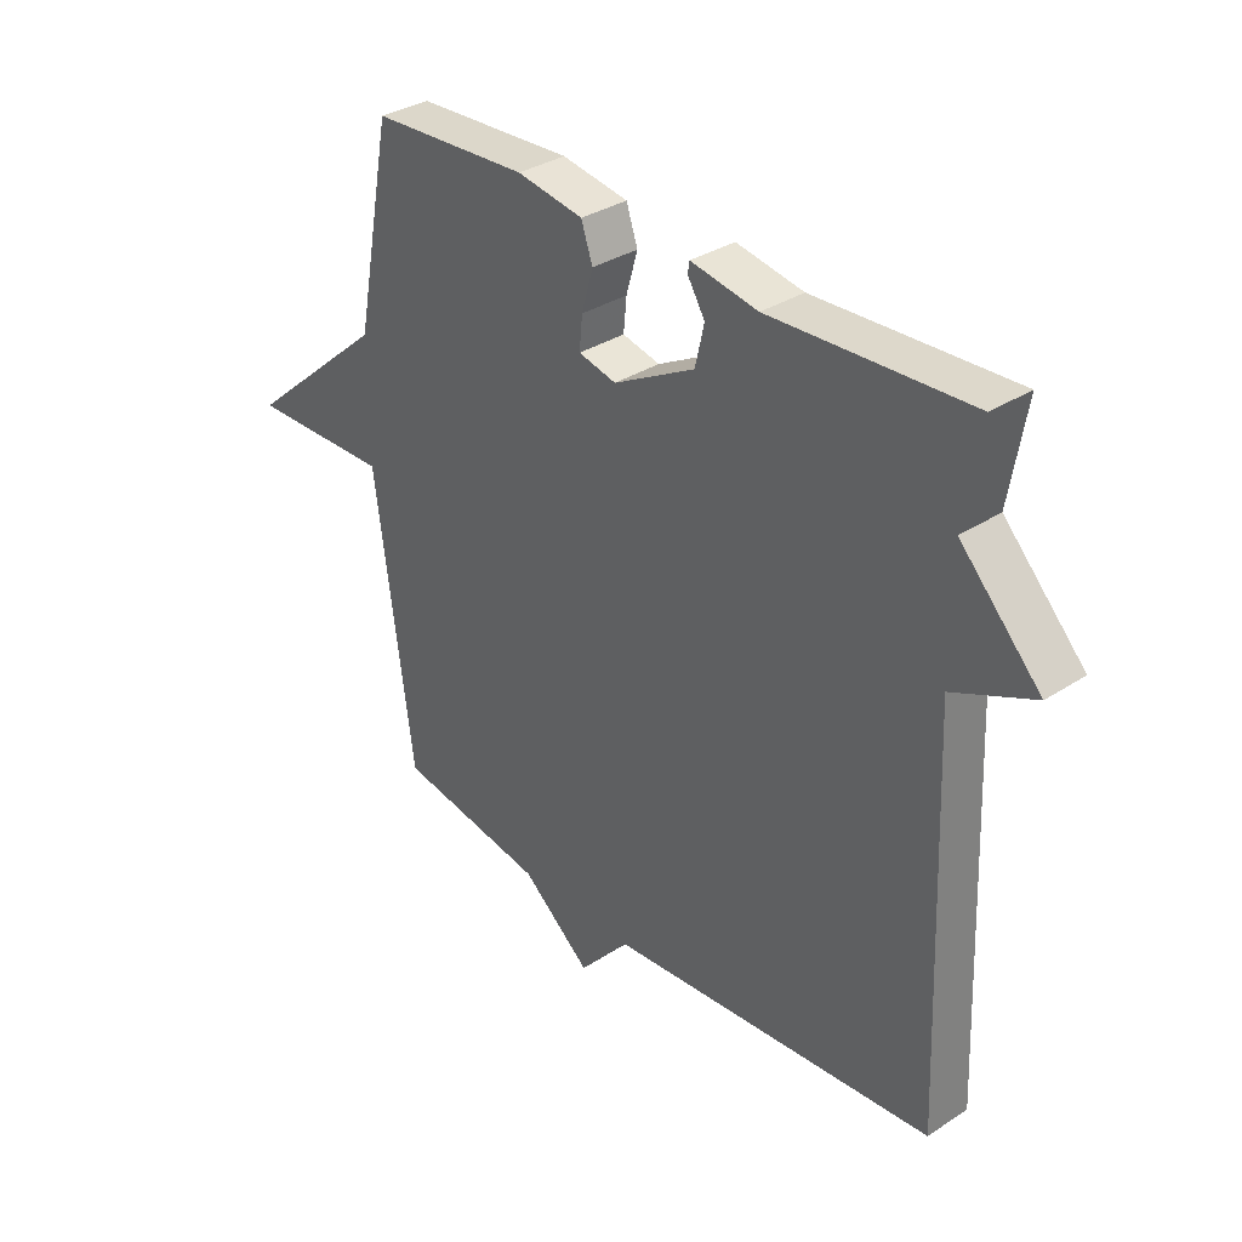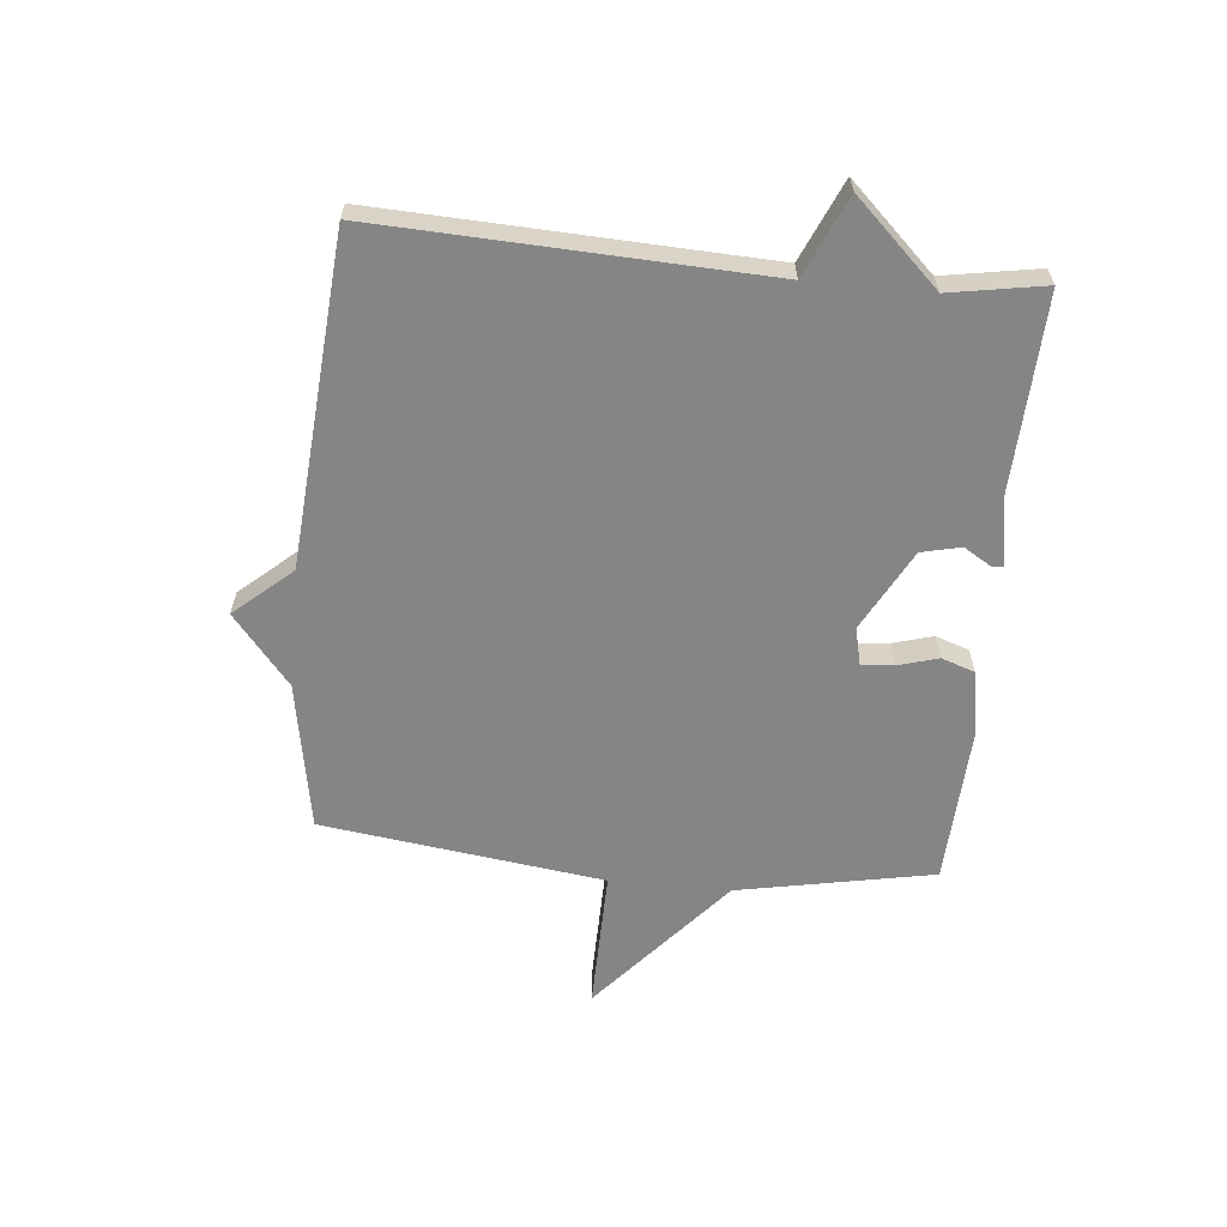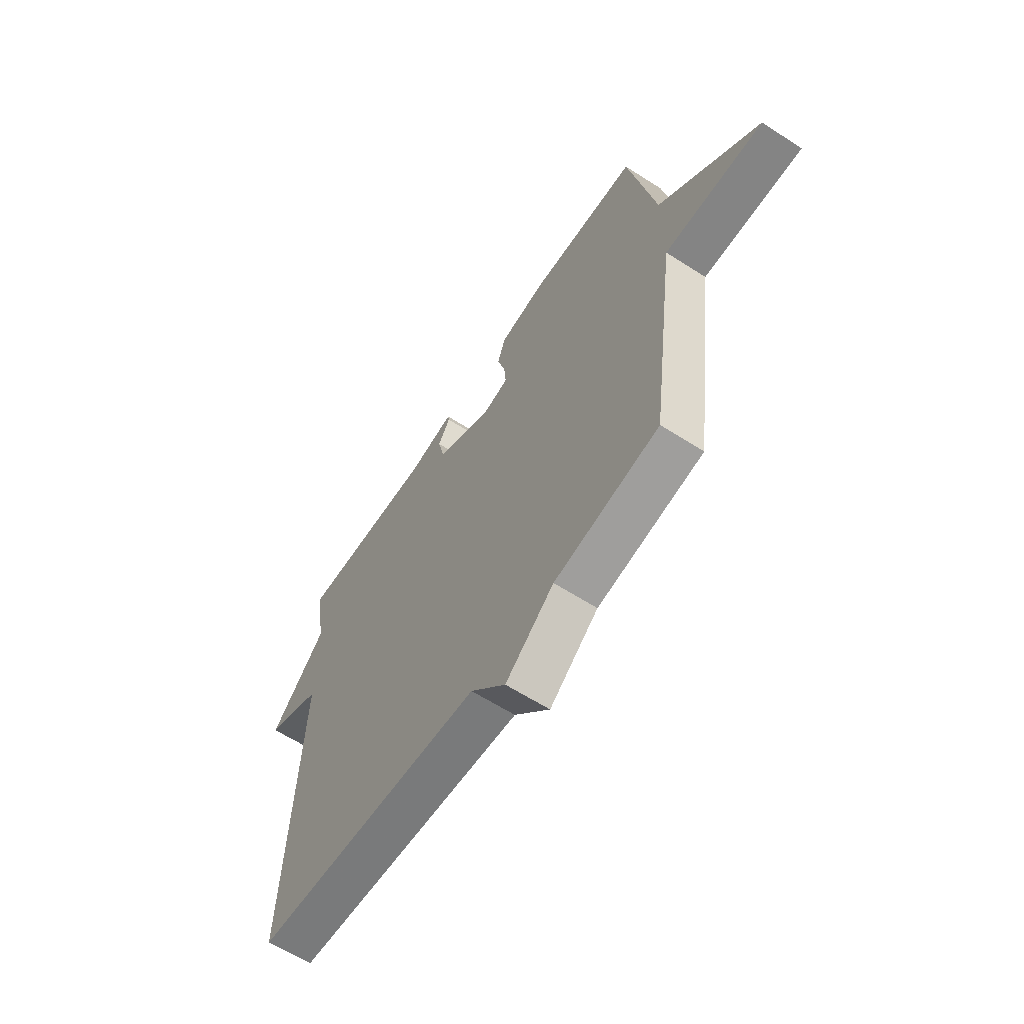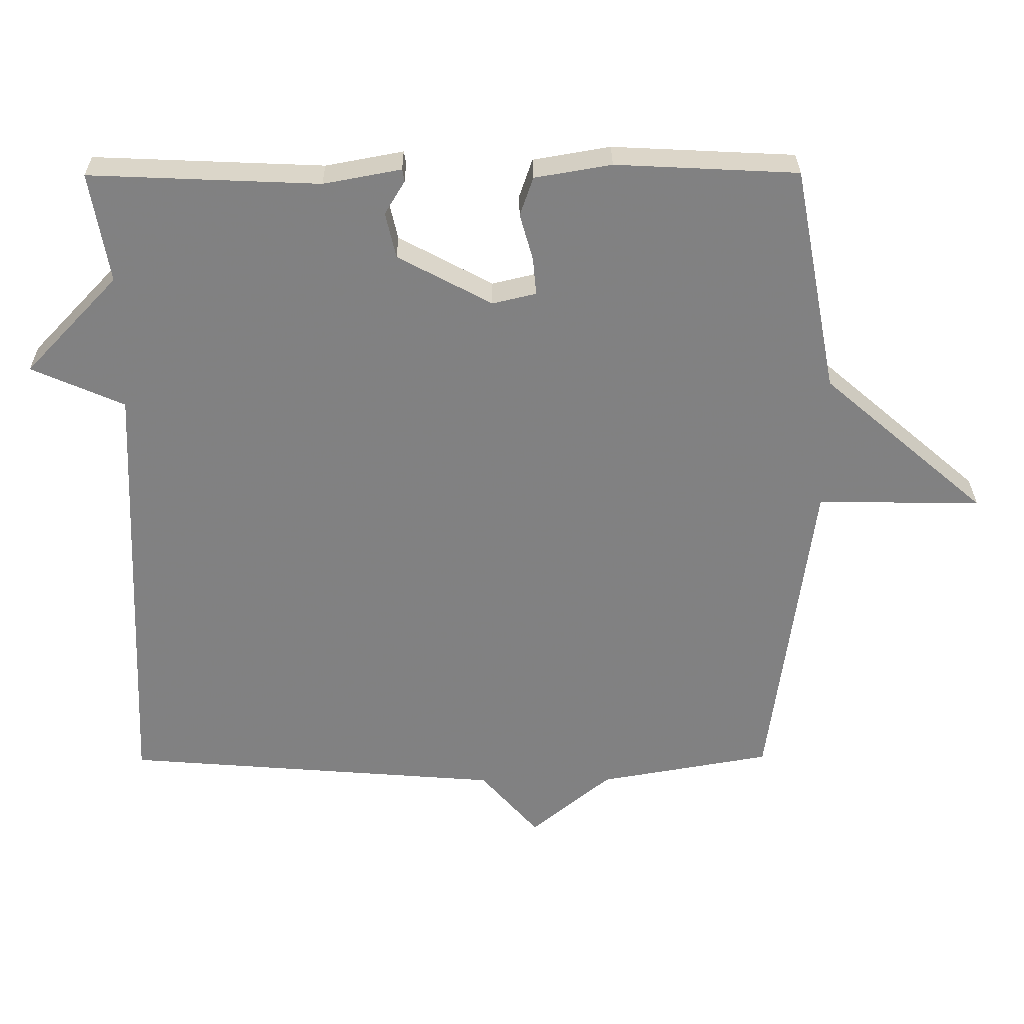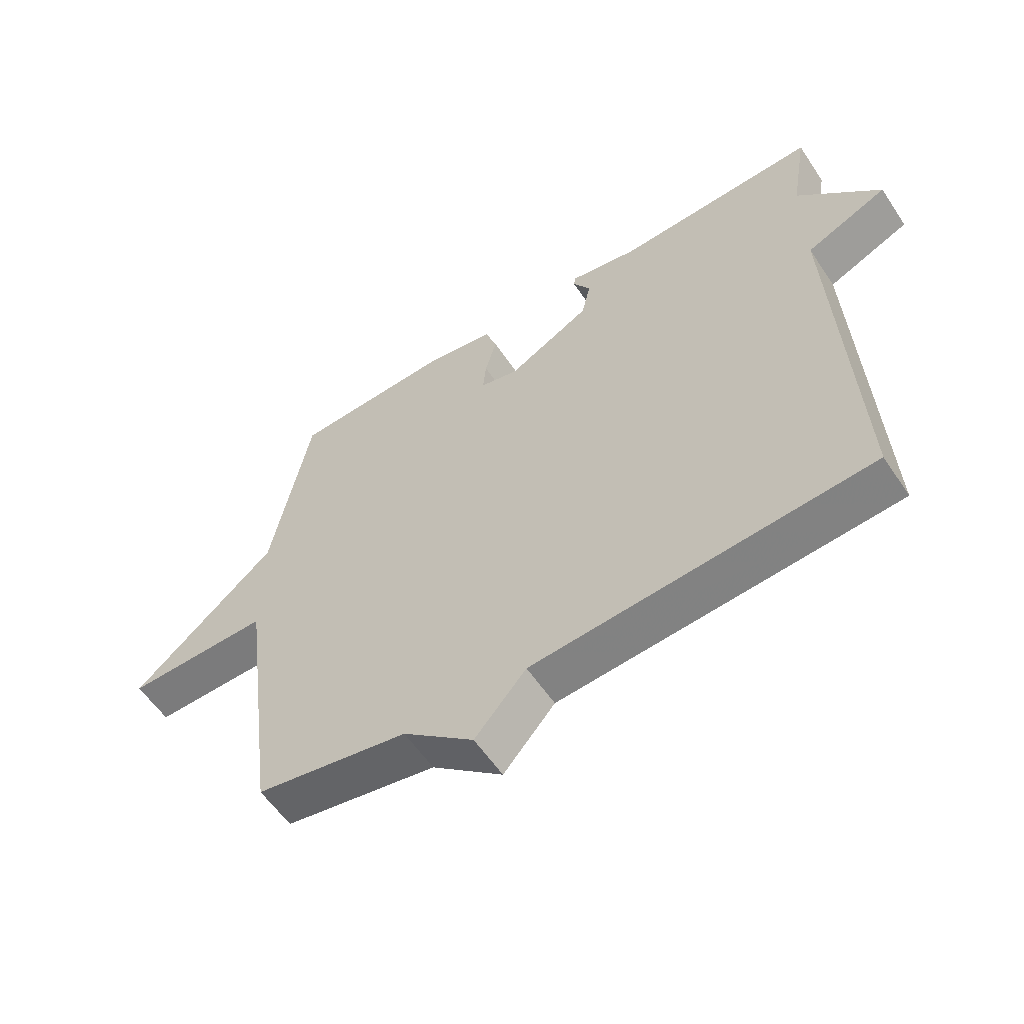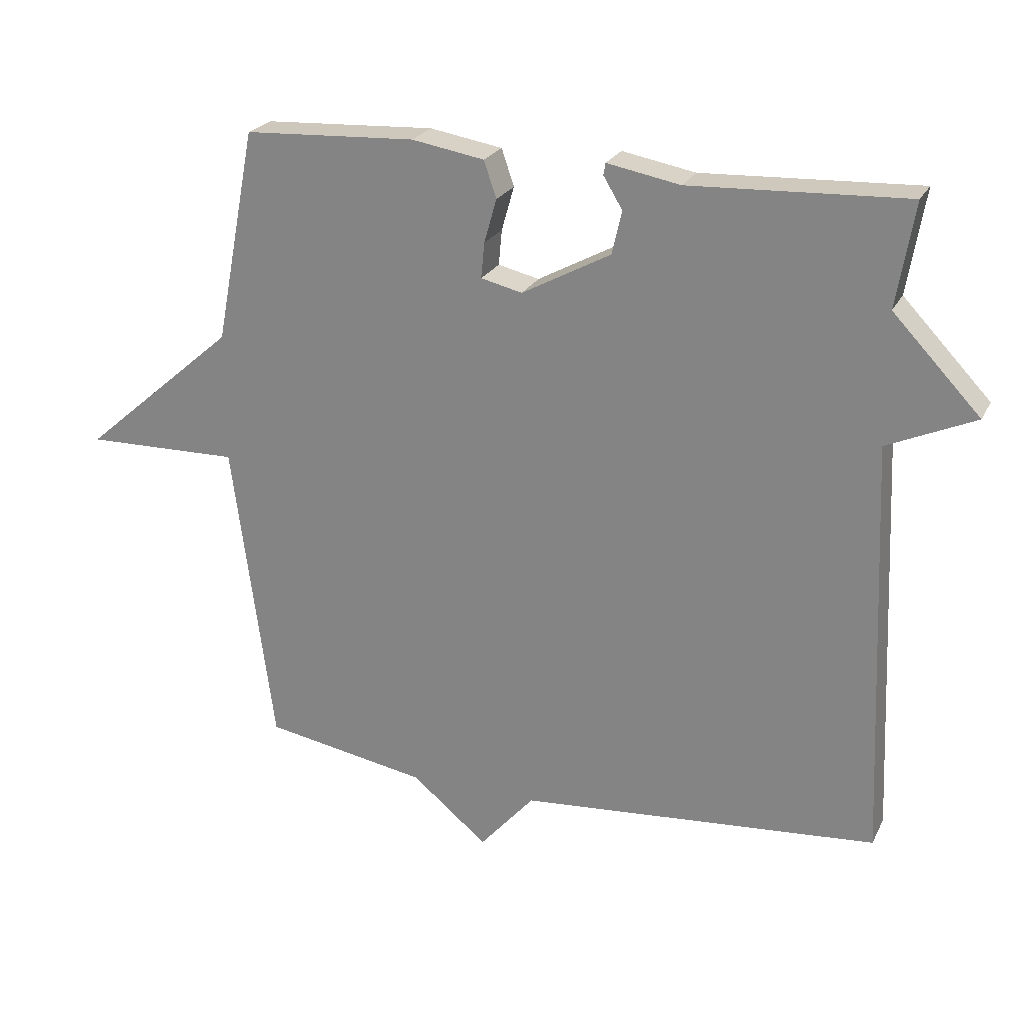
<metadata>
{"format":"obj","ext":"obj","renderer":"f3d","projection":"perspective","resolution":1024,"background":"white","views":[{"elev":33.5,"azim":-131.7,"up":"+Z"},{"elev":-61.8,"azim":-95.5,"up":"+Y"},{"elev":-62.2,"azim":56.9,"up":"+Z"},{"elev":29.7,"azim":-0.5,"up":"+Z"},{"elev":-57.8,"azim":-146.5,"up":"+Z"},{"elev":23.6,"azim":-158.9,"up":"+Z"}]}
</metadata>
<code>
v 0.5 0.07 -0.5
v 0.25 0.07 -0.544
v 0.134 0.07 -0.64
v 0.05 0.07 -0.544
v -0.5 0.07 -0.5
v -0.473 0.07 0.141
v -0.607 0.07 0.2
v -0.473 0.07 0.341
v -0.5 0.07 0.5
v -0.169 0.07 0.486
v -0.057 0.07 0.507
v -0.054 0.07 0.489
v -0.083 0.07 0.441
v -0.068 0.07 0.375
v 0.068 0.07 0.302
v 0.131 0.07 0.317
v 0.126 0.07 0.371
v 0.107 0.07 0.438
v 0.126 0.07 0.494
v 0.237 0.07 0.513
v 0.5 0.07 0.5
v 0.563 0.07 0.172
v 0.8 0.07 -0.032
v 0.563 0.07 -0.028
v 0.5 0 -0.5
v 0.25 0 -0.544
v 0.134 0 -0.64
v 0.05 0 -0.544
v -0.5 0 -0.5
v -0.473 0 0.141
v -0.607 0 0.2
v -0.473 0 0.341
v -0.5 0 0.5
v -0.169 0 0.486
v -0.057 0 0.507
v -0.054 0 0.489
v -0.083 0 0.441
v -0.068 0 0.375
v 0.068 0 0.302
v 0.131 0 0.317
v 0.126 0 0.371
v 0.107 0 0.438
v 0.126 0 0.494
v 0.237 0 0.513
v 0.5 0 0.5
v 0.563 0 0.172
v 0.8 0 -0.032
v 0.563 0 -0.028
f 22 23 24
f 22 24 1
f 21 22 1
f 20 21 1
f 19 20 1
f 18 19 1
f 17 18 1
f 16 17 1 2
f 2 3 4
f 16 2 4
f 15 16 4
f 4 5 6
f 15 4 6
f 14 15 6
f 6 7 8
f 14 6 8
f 13 14 8
f 12 13 8
f 11 12 8
f 10 11 8
f 8 9 10
f 48 47 46
f 25 48 46
f 25 46 45
f 25 45 44
f 25 44 43
f 25 43 42
f 25 42 41
f 26 25 41 40
f 28 27 26
f 28 26 40
f 28 40 39
f 30 29 28
f 30 28 39
f 30 39 38
f 32 31 30
f 32 30 38
f 32 38 37
f 32 37 36
f 32 36 35
f 32 35 34
f 34 33 32
f 1 25 26 2
f 2 26 27 3
f 3 27 28 4
f 4 28 29 5
f 5 29 30 6
f 6 30 31 7
f 7 31 32 8
f 8 32 33 9
f 9 33 34 10
f 10 34 35 11
f 11 35 36 12
f 12 36 37 13
f 13 37 38 14
f 14 38 39 15
f 15 39 40 16
f 16 40 41 17
f 17 41 42 18
f 18 42 43 19
f 19 43 44 20
f 20 44 45 21
f 21 45 46 22
f 22 46 47 23
f 23 47 48 24
f 24 48 25 1

</code>
